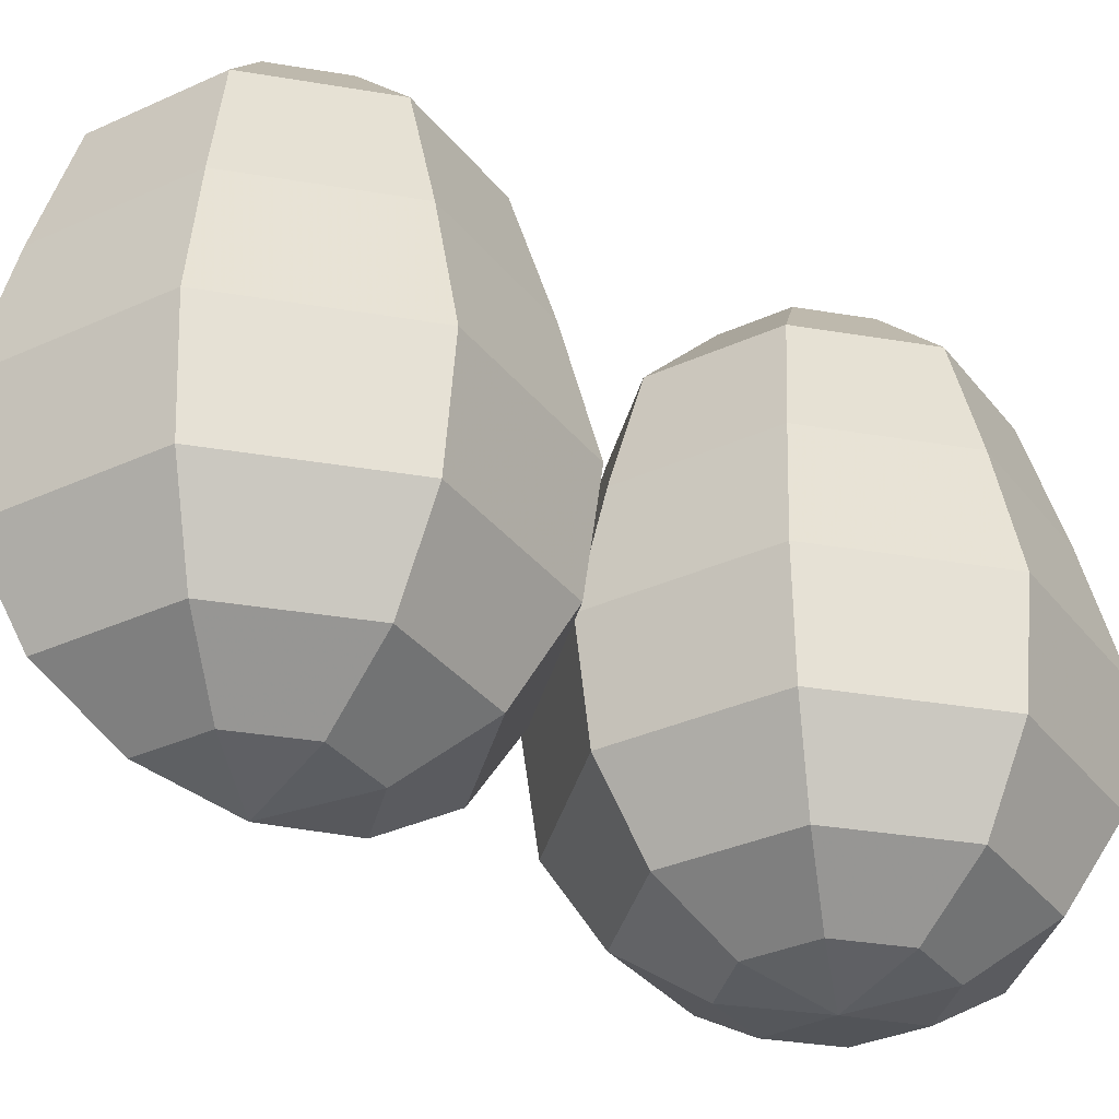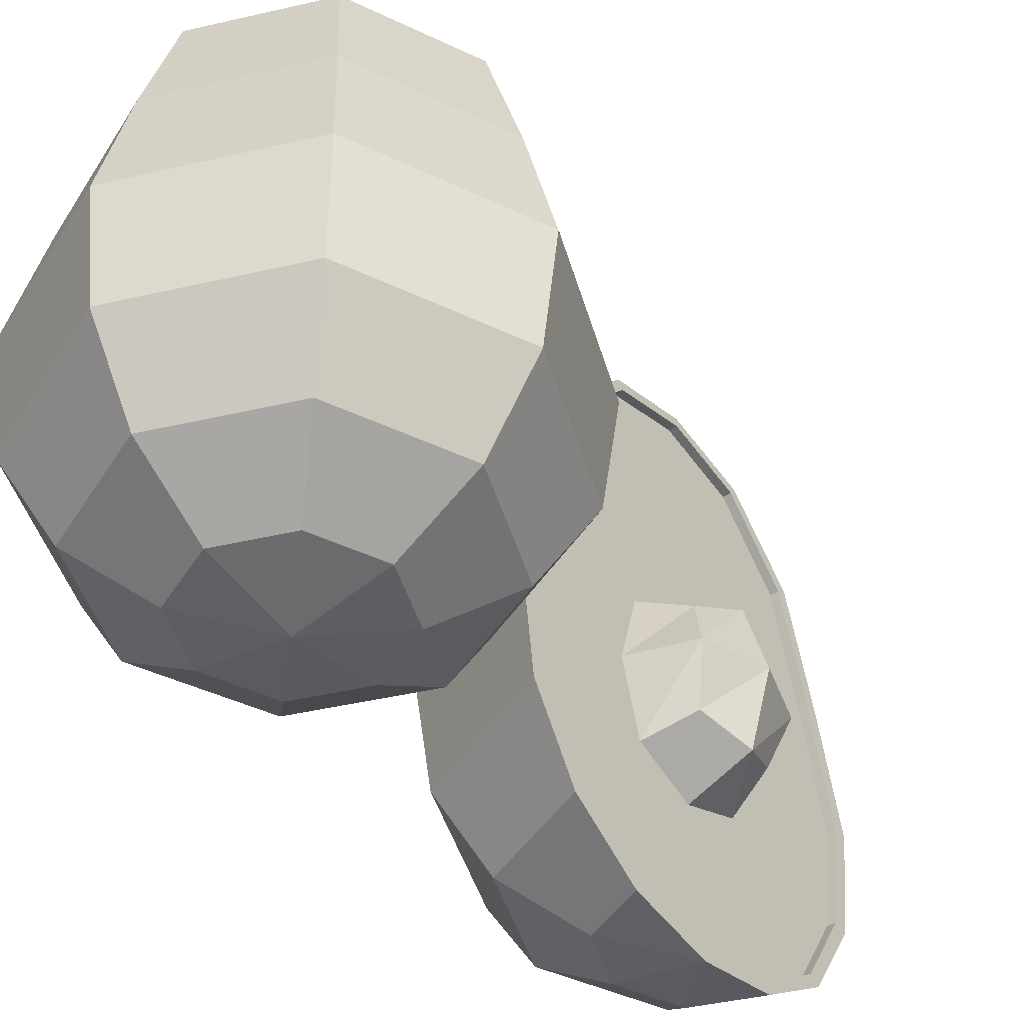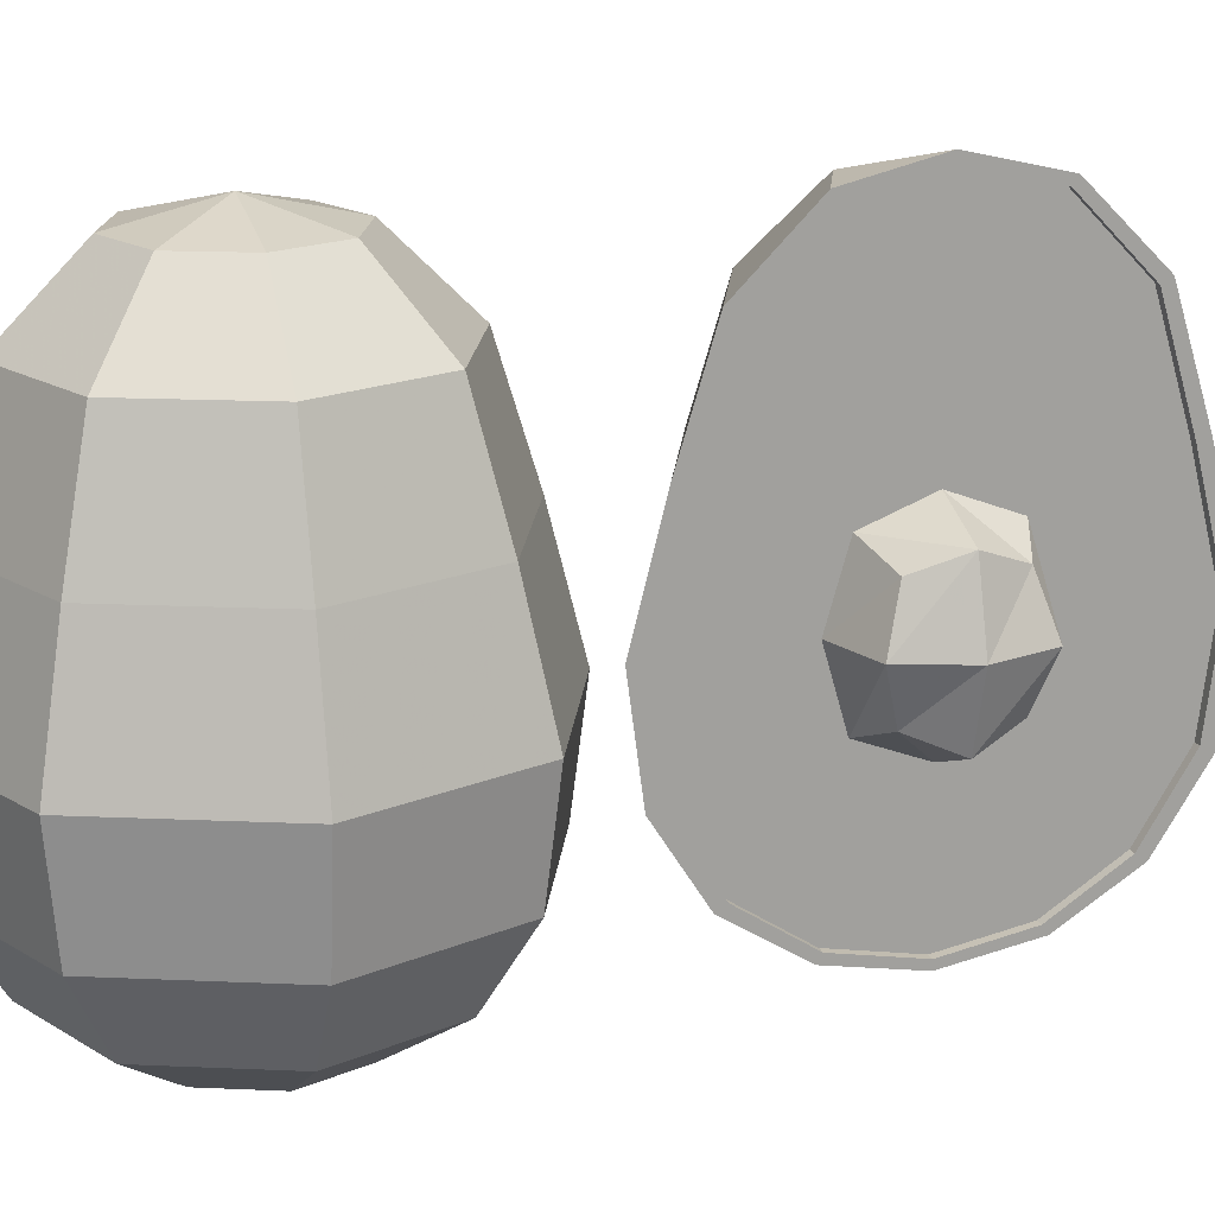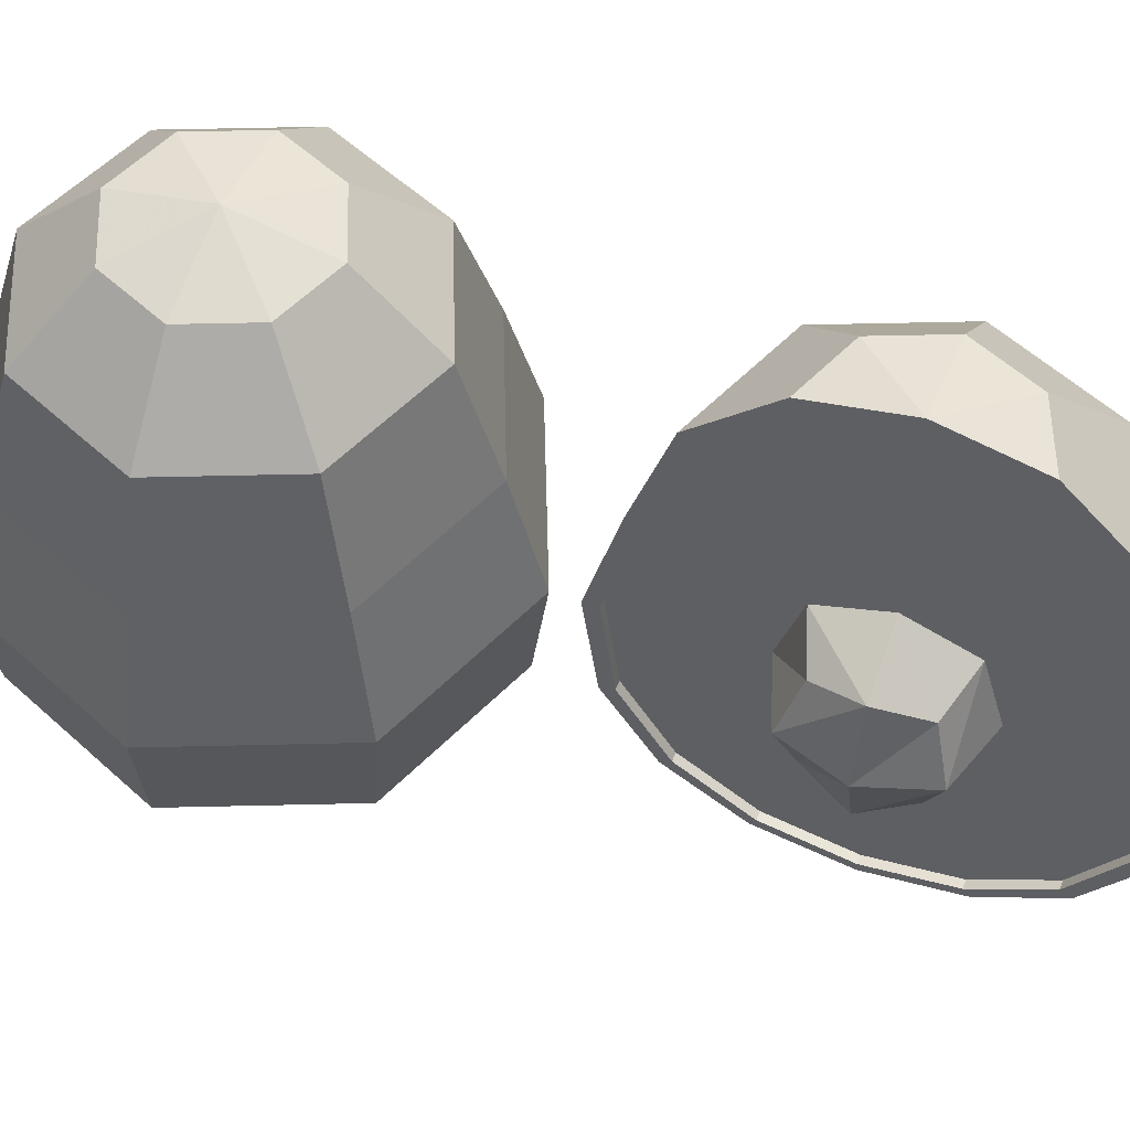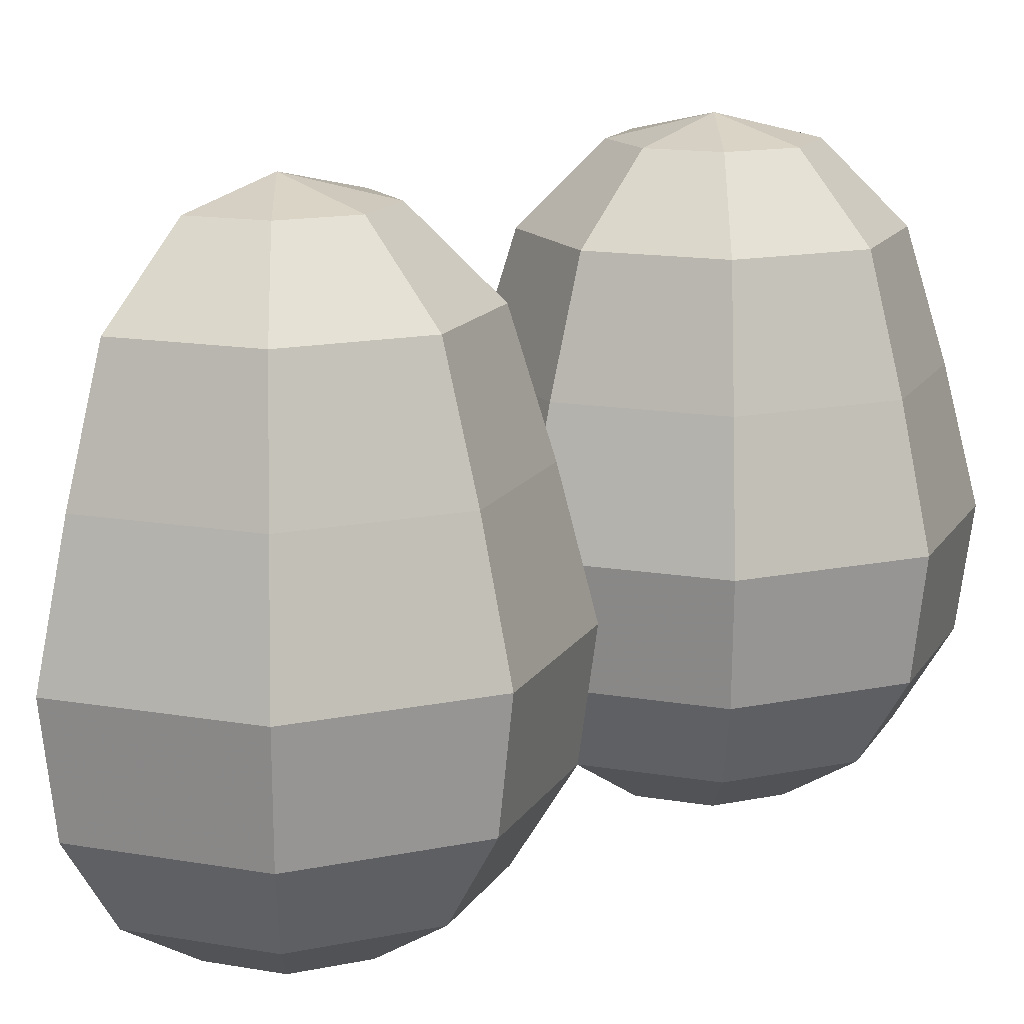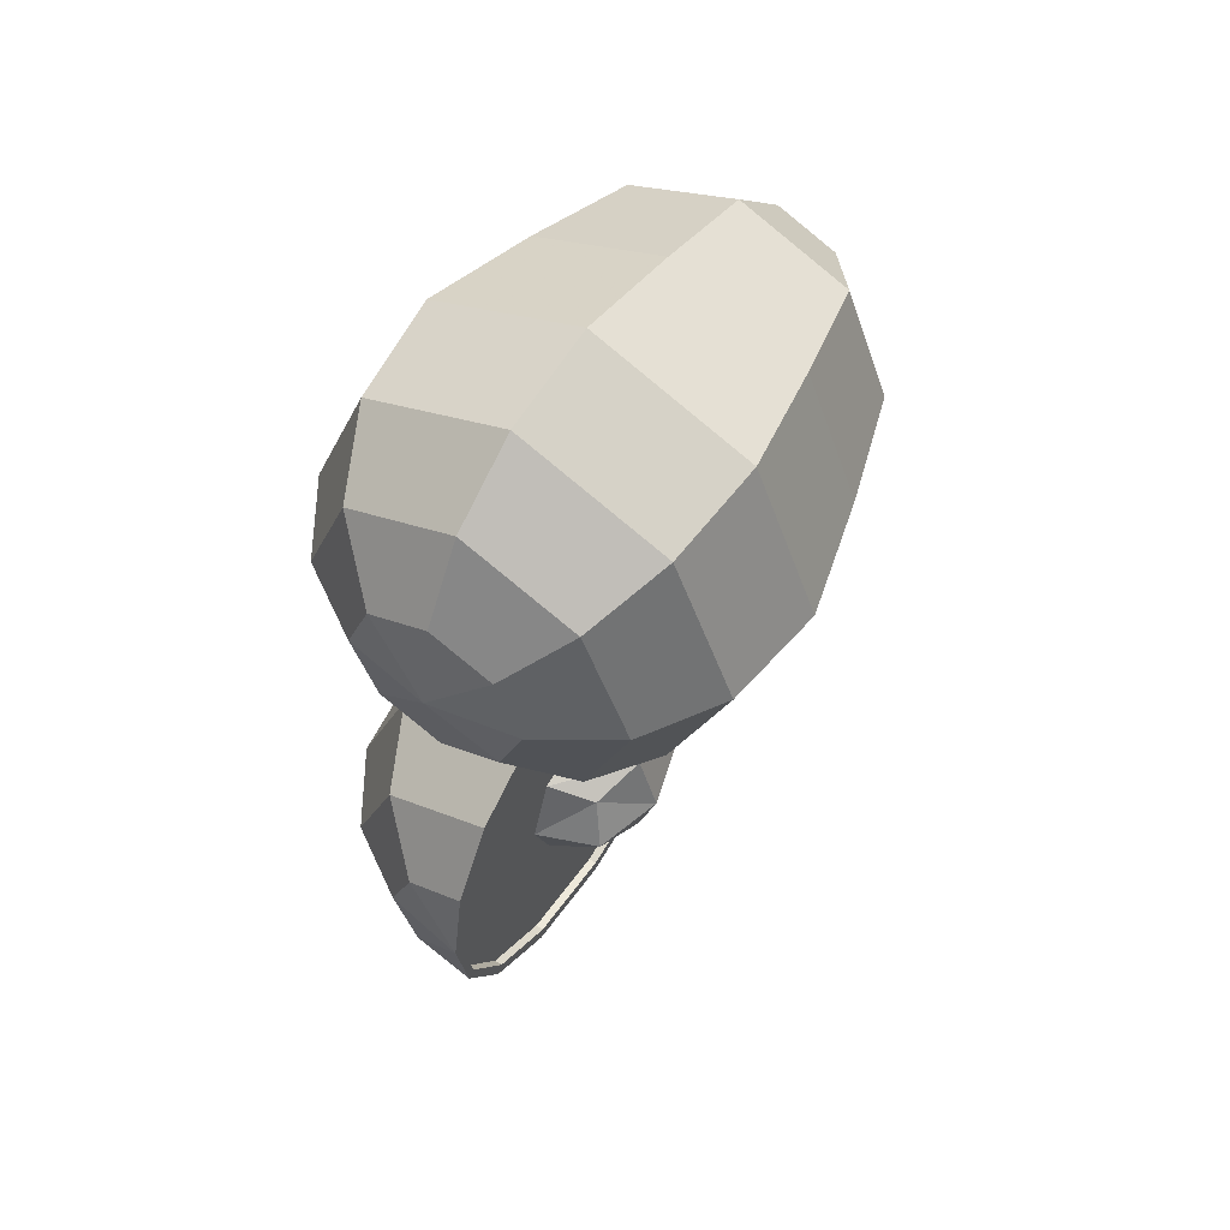
<metadata>
{"format":"obj","ext":"obj","renderer":"f3d","projection":"perspective","resolution":1024,"background":"white","views":[{"elev":-33.7,"azim":-125.5,"up":"+Y"},{"elev":-43.1,"azim":37.9,"up":"+Y"},{"elev":17.6,"azim":72.5,"up":"+Y"},{"elev":56.1,"azim":111.1,"up":"+Y"},{"elev":14.5,"azim":-136.7,"up":"+Y"},{"elev":56.7,"azim":32.9,"up":"+Z"}]}
</metadata>
<code>
v 0 0.06389 -2.463
v -0.2706 0.06389 -2.351
v -0.3827 0.06389 -2.08
v -0.2706 0.06389 -1.81
v 0 0.06389 -1.698
v 0 0.2689 -2.787
v -0.5 0.2689 -2.58
v -0.7071 0.2689 -2.08
v -0.5 0.2689 -1.58
v 0 0.2689 -1.373
v 0 0.6099 -3.004
v -0.6533 0.6099 -2.734
v -0.9239 0.6099 -2.08
v -0.6533 0.6099 -1.427
v 0 0.6099 -1.156
v 0 1.08 -3.067
v -0.6976 1.08 -2.778
v -0.9866 1.08 -2.08
v -0.6976 1.08 -1.383
v 0 1.08 -1.094
v 0 1.609 -2.933
v -0.6027 1.609 -2.683
v -0.8524 1.609 -2.08
v -0.6027 1.609 -1.478
v 0 1.609 -1.228
v 0 2.111 -2.78
v -0.4948 2.111 -2.575
v -0.6997 2.111 -2.08
v -0.4948 2.111 -1.586
v 0 2.111 -1.381
v -0 2.43 -2.463
v -0.2708 2.43 -2.351
v -0.383 2.43 -2.08
v -0.2708 2.43 -1.81
v -0 2.43 -1.697
v 0 -0.005818 -2.08
v 0 2.521 -2.08
v 0 0.1013 -2.439
v 0 0.2998 -2.743
v 0 0.1013 -1.722
v 0 0.2998 -1.418
v 0 0.6301 -2.946
v 0 0.6301 -1.215
v 0 1.085 -3.005
v 0 1.085 -1.156
v 0 1.598 -2.879
v 0 1.598 -1.282
v 0 2.085 -2.736
v 0 2.085 -1.425
v 0 2.393 -2.439
v 0 2.393 -1.721
v 0 0.03373 -2.08
v 0 2.481 -2.08
v -0.03722 0.1013 -2.334
v -0.03722 0.1013 -2.439
v -0.03722 0.2998 -2.743
v -0.03721 0.2998 -2.549
v -0.03722 0.1013 -1.722
v -0.03722 0.1013 -1.827
v -0.03721 0.2998 -1.612
v -0.03722 0.2998 -1.418
v -0.03721 0.1013 -2.08
v -0.03721 0.2998 -2.08
v -0.03722 0.6301 -2.946
v -0.03721 0.6301 -2.693
v -0.03721 0.6301 -1.468
v -0.03722 0.6301 -1.215
v -0.03721 0.6301 -2.08
v -0.03722 1.085 -3.005
v -0.03721 1.085 -2.734
v -0.03721 1.085 -1.427
v -0.03722 1.085 -1.156
v -0.03721 1.085 -2.08
v -0.03722 1.598 -2.879
v -0.03721 1.598 -2.645
v -0.03721 1.598 -1.516
v -0.03722 1.598 -1.282
v -0.03721 1.598 -2.08
v -0.03722 2.085 -2.736
v -0.03721 2.085 -2.544
v -0.03721 2.085 -1.617
v -0.03722 2.085 -1.425
v -0.03721 2.085 -2.08
v -0.03722 2.393 -2.439
v -0.03722 2.393 -2.334
v -0.03722 2.393 -1.827
v -0.03722 2.393 -1.721
v -0.03721 2.393 -2.08
v -0.03722 0.03373 -2.08
v -0.03722 2.481 -2.08
f 54 55 56 57
f 1 2 7 6
f 2 3 8 7
f 3 4 9 8
f 4 5 10 9
f 58 59 60 61
f 59 62 63 60
f 62 54 57 63
f 57 56 64 65
f 6 7 12 11
f 7 8 13 12
f 8 9 14 13
f 9 10 15 14
f 61 60 66 67
f 60 63 68 66
f 63 57 65 68
f 65 64 69 70
f 11 12 17 16
f 12 13 18 17
f 13 14 19 18
f 14 15 20 19
f 67 66 71 72
f 66 68 73 71
f 68 65 70 73
f 70 69 74 75
f 16 17 22 21
f 17 18 23 22
f 18 19 24 23
f 19 20 25 24
f 72 71 76 77
f 71 73 78 76
f 73 70 75 78
f 75 74 79 80
f 21 22 27 26
f 22 23 28 27
f 23 24 29 28
f 24 25 30 29
f 77 76 81 82
f 76 78 83 81
f 78 75 80 83
f 80 79 84 85
f 26 27 32 31
f 27 28 33 32
f 28 29 34 33
f 29 30 35 34
f 82 81 86 87
f 81 83 88 86
f 83 80 85 88
f 55 54 89
f 2 1 36
f 3 2 36
f 4 3 36
f 5 4 36
f 59 58 89
f 62 59 89
f 54 62 89
f 85 84 90
f 31 32 37
f 32 33 37
f 33 34 37
f 34 35 37
f 87 86 90
f 86 88 90
f 88 85 90
f 1 6 39 38
f 10 5 40 41
f 6 11 42 39
f 15 10 41 43
f 11 16 44 42
f 20 15 43 45
f 16 21 46 44
f 25 20 45 47
f 21 26 48 46
f 30 25 47 49
f 26 31 50 48
f 35 30 49 51
f 36 1 38 52
f 5 36 52 40
f 31 37 53 50
f 37 35 51 53
f 38 39 56 55
f 41 40 58 61
f 39 42 64 56
f 43 41 61 67
f 42 44 69 64
f 45 43 67 72
f 44 46 74 69
f 47 45 72 77
f 46 48 79 74
f 49 47 77 82
f 48 50 84 79
f 51 49 82 87
f 52 38 55 89
f 40 52 89 58
f 50 53 90 84
f 53 51 87 90
v 0.2706 0.06389 -0.2706
v 0 0.06389 -0.3827
v -0.2706 0.06389 -0.2706
v -0.3827 0.06389 0
v -0.2706 0.06389 0.2706
v 0 0.06389 0.3827
v 0.2706 0.06389 0.2706
v 0.3827 0.06389 0
v 0.5 0.2689 -0.5
v 0 0.2689 -0.7071
v -0.5 0.2689 -0.5
v -0.7071 0.2689 0
v -0.5 0.2689 0.5
v 0 0.2689 0.7071
v 0.5 0.2689 0.5
v 0.7071 0.2689 0
v 0.6533 0.6099 -0.6533
v 0 0.6099 -0.9239
v -0.6533 0.6099 -0.6533
v -0.9239 0.6099 0
v -0.6533 0.6099 0.6533
v 0 0.6099 0.9239
v 0.6533 0.6099 0.6533
v 0.9239 0.6099 0
v 0.6976 1.08 -0.6976
v 0 1.08 -0.9866
v -0.6976 1.08 -0.6976
v -0.9866 1.08 0
v -0.6976 1.08 0.6976
v 0 1.08 0.9866
v 0.6976 1.08 0.6976
v 0.9866 1.08 0
v 0.6027 1.609 -0.6027
v 0 1.609 -0.8524
v -0.6027 1.609 -0.6027
v -0.8524 1.609 0
v -0.6027 1.609 0.6027
v 0 1.609 0.8524
v 0.6027 1.609 0.6027
v 0.8524 1.609 0
v 0.4948 2.111 -0.4948
v 0 2.111 -0.6997
v -0.4948 2.111 -0.4948
v -0.6997 2.111 0
v -0.4948 2.111 0.4948
v 0 2.111 0.6997
v 0.4948 2.111 0.4948
v 0.6997 2.111 0
v 0.2708 2.43 -0.2708
v -0 2.43 -0.383
v -0.2708 2.43 -0.2708
v -0.383 2.43 -0
v -0.2708 2.43 0.2708
v -0 2.43 0.383
v 0.2708 2.43 0.2708
v 0.383 2.43 -0
v 0 -0.005818 0
v 0 2.521 0
f 91 92 100 99
f 92 93 101 100
f 93 94 102 101
f 94 95 103 102
f 95 96 104 103
f 96 97 105 104
f 97 98 106 105
f 98 91 99 106
f 99 100 108 107
f 100 101 109 108
f 101 102 110 109
f 102 103 111 110
f 103 104 112 111
f 104 105 113 112
f 105 106 114 113
f 106 99 107 114
f 107 108 116 115
f 108 109 117 116
f 109 110 118 117
f 110 111 119 118
f 111 112 120 119
f 112 113 121 120
f 113 114 122 121
f 114 107 115 122
f 115 116 124 123
f 116 117 125 124
f 117 118 126 125
f 118 119 127 126
f 119 120 128 127
f 120 121 129 128
f 121 122 130 129
f 122 115 123 130
f 123 124 132 131
f 124 125 133 132
f 125 126 134 133
f 126 127 135 134
f 127 128 136 135
f 128 129 137 136
f 129 130 138 137
f 130 123 131 138
f 131 132 140 139
f 132 133 141 140
f 133 134 142 141
f 134 135 143 142
f 135 136 144 143
f 136 137 145 144
f 137 138 146 145
f 138 131 139 146
f 92 91 147
f 93 92 147
f 94 93 147
f 95 94 147
f 96 95 147
f 97 96 147
f 98 97 147
f 91 98 147
f 139 140 148
f 140 141 148
f 141 142 148
f 142 143 148
f 143 144 148
f 144 145 148
f 145 146 148
f 146 139 148
v -0.2425 0.8484 -1.875
v 0.1681 0.8484 -1.875
v -0.2425 1.322 -1.875
v 0.1681 1.322 -1.875
v -0.2425 1.322 -2.286
v 0.1681 1.322 -2.286
v -0.2425 0.8484 -2.286
v 0.1681 0.8484 -2.286
v -0.3143 1.405 -2.08
v 0.2399 1.085 -2.357
v -0.03721 0.7656 -2.357
v -0.3143 1.085 -2.357
v 0.2399 0.7656 -2.08
v -0.3143 0.7656 -2.08
v -0.03721 0.7656 -1.803
v 0.2399 1.085 -1.803
v -0.03721 1.405 -1.803
v -0.3143 1.085 -1.803
v 0.2399 1.405 -2.08
v -0.03721 1.405 -2.357
v -0.03721 1.085 -1.711
v -0.03721 1.511 -2.08
v -0.03721 1.085 -2.45
v -0.03721 0.6591 -2.08
v 0.3323 1.085 -2.08
v -0.4067 1.085 -2.08
f 149 163 169 166
f 163 150 164 169
f 169 164 152 165
f 166 169 165 151
f 151 165 170 157
f 165 152 167 170
f 170 167 154 168
f 157 170 168 153
f 153 168 171 160
f 168 154 158 171
f 171 158 156 159
f 160 171 159 155
f 155 159 172 162
f 159 156 161 172
f 172 161 150 163
f 162 172 163 149
f 150 161 173 164
f 161 156 158 173
f 173 158 154 167
f 164 173 167 152
f 155 162 174 160
f 162 149 166 174
f 174 166 151 157
f 160 174 157 153

</code>
